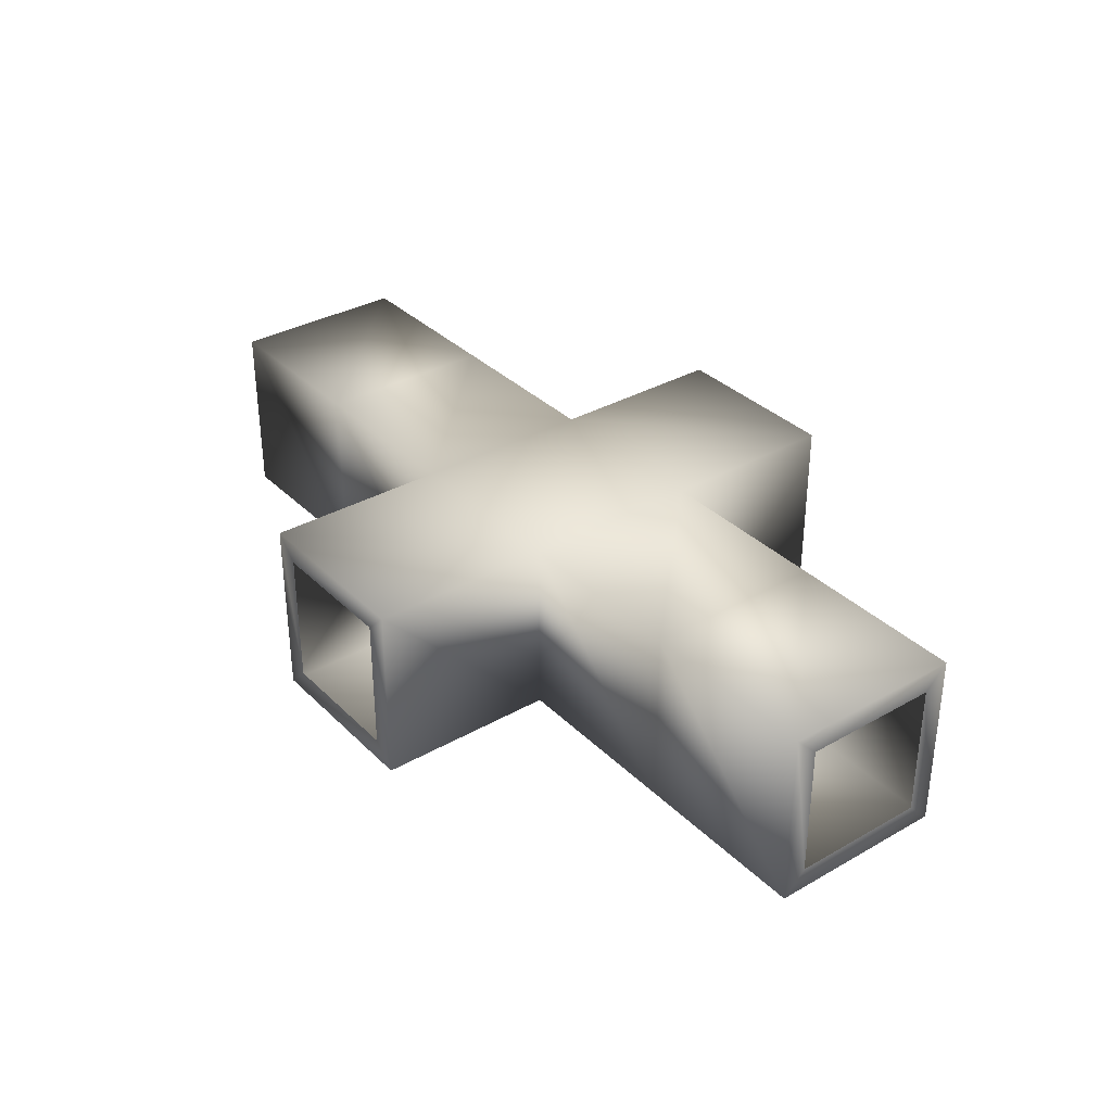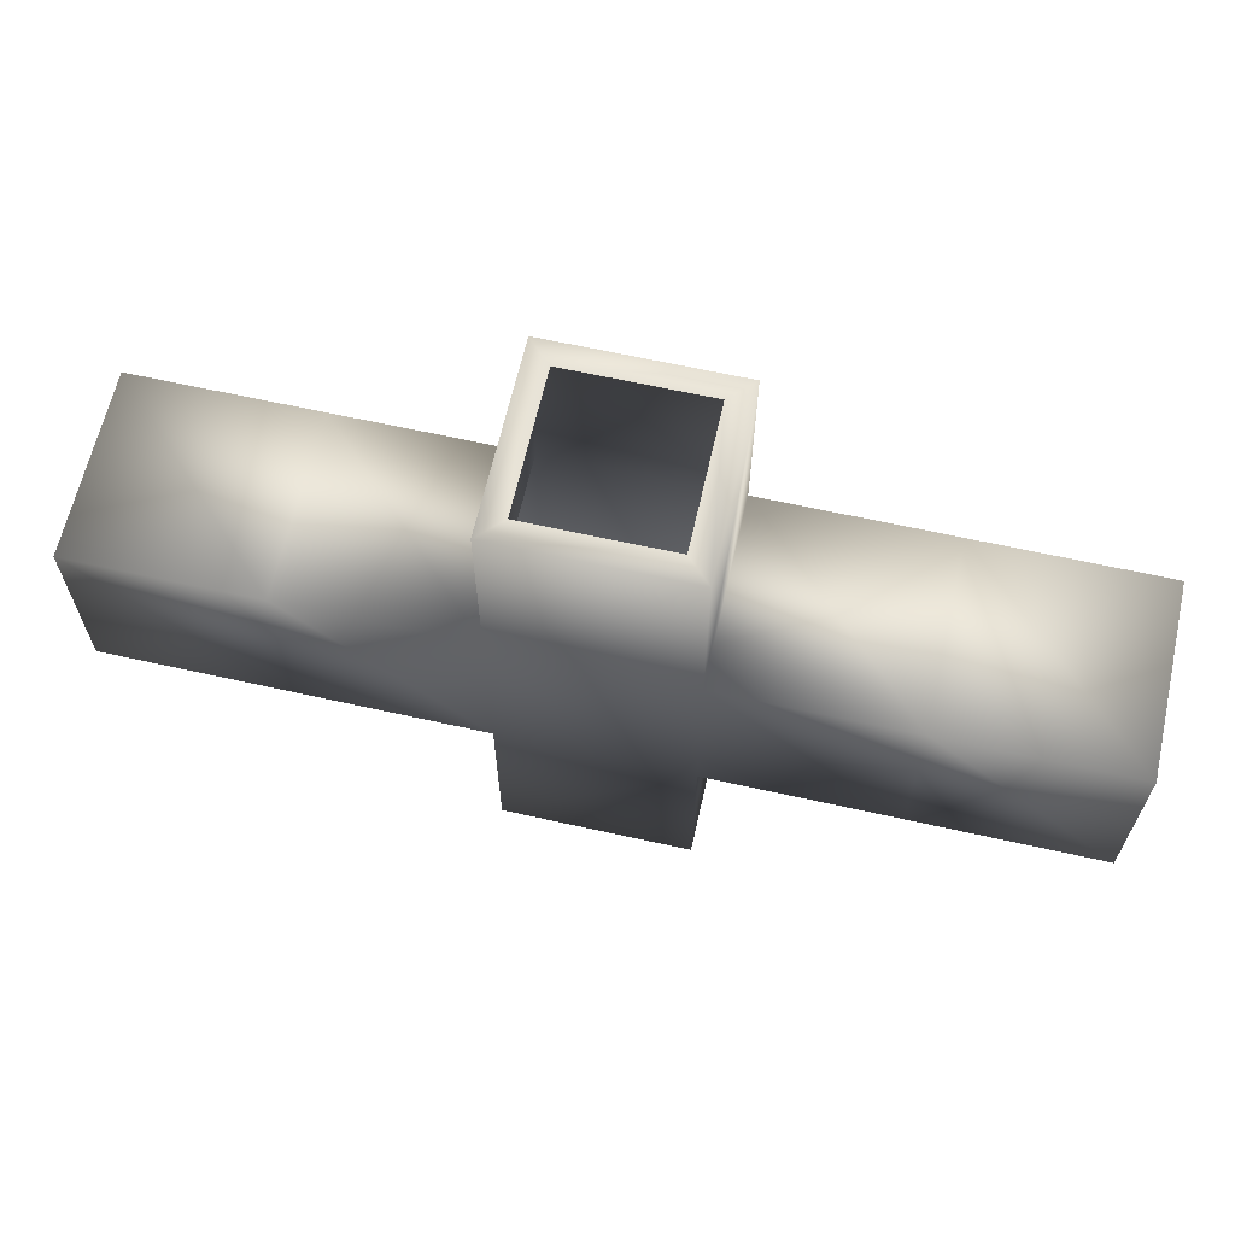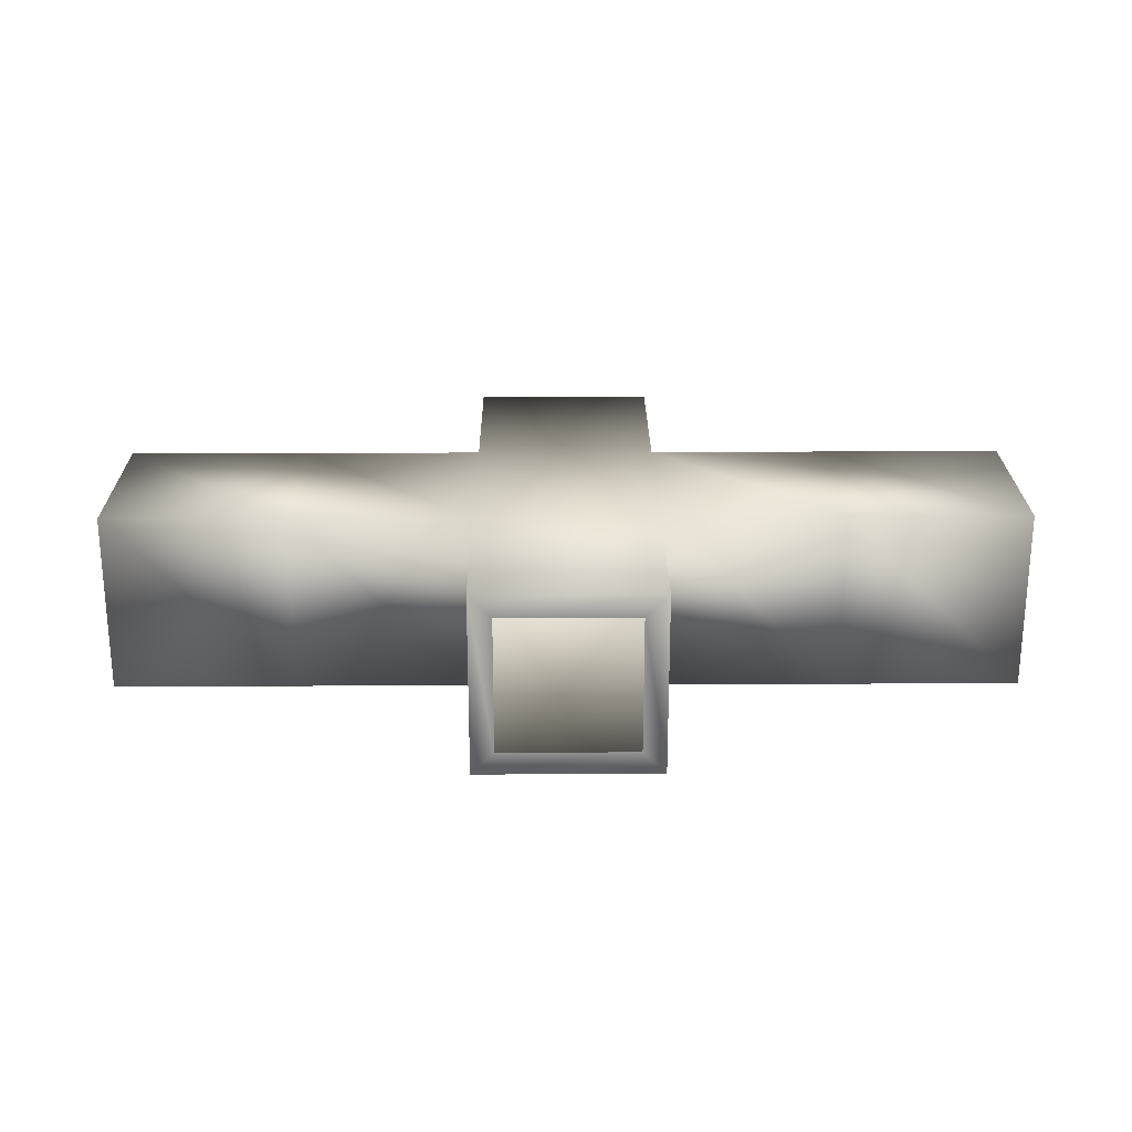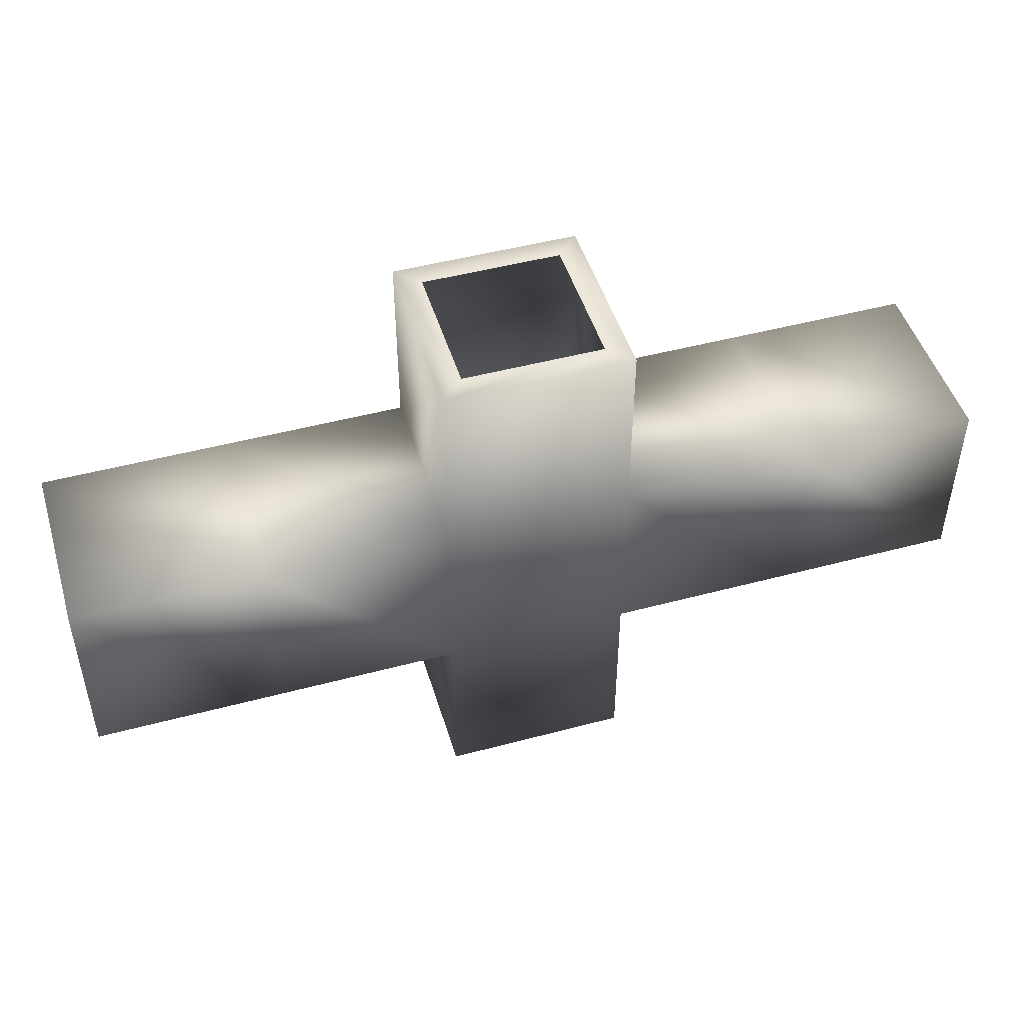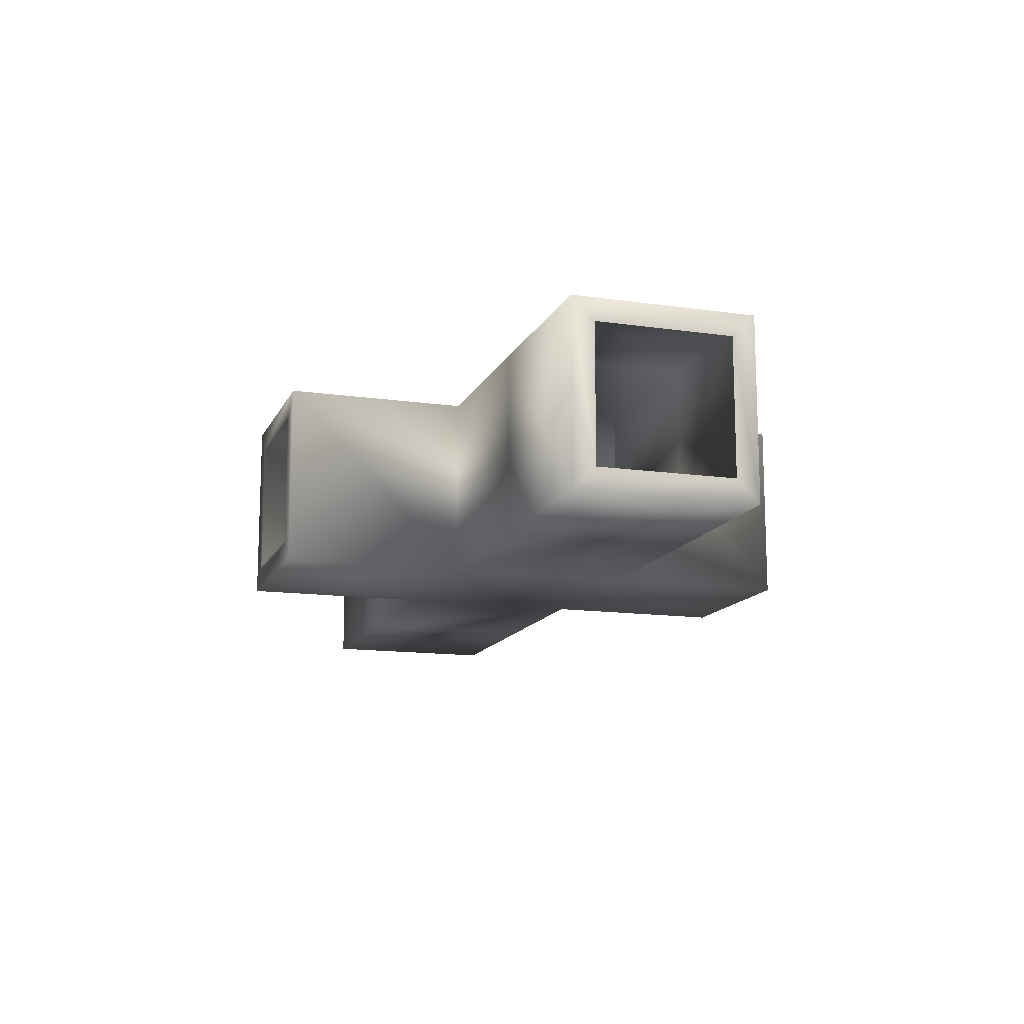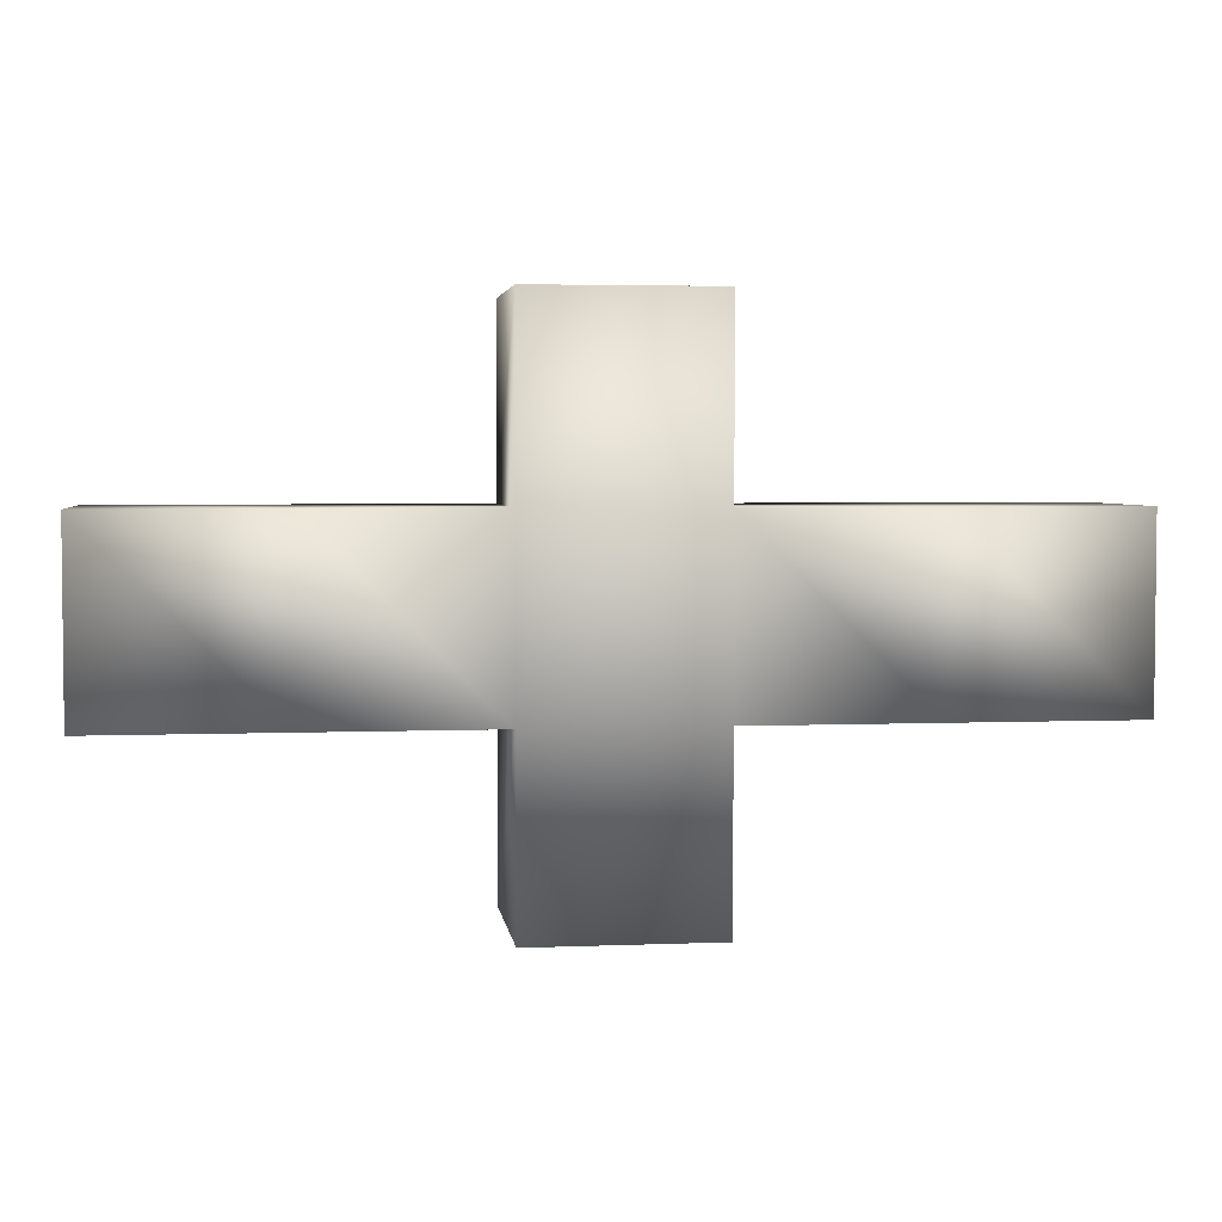
<metadata>
{"format":"obj","ext":"obj","renderer":"f3d","projection":"perspective","resolution":1024,"background":"white","views":[{"elev":34.1,"azim":52.4,"up":"+Y"},{"elev":64.0,"azim":-167.3,"up":"+Z"},{"elev":23.5,"azim":179.5,"up":"+Y"},{"elev":47.9,"azim":163.3,"up":"+Z"},{"elev":-13.6,"azim":-107.9,"up":"+Y"},{"elev":3.7,"azim":-7.5,"up":"+Z"}]}
</metadata>
<code>
o Cube1
v -4 -4 -4
v -4 -4 4
v -4 4 -4
v -4 4 4
v 4 -4 -4
v 4 -4 4
v 4 4 -4
v 4 4 4
v -4 4 12
v -4 -4 12
v 4 -4 12
v 4 4 12
v -12 -4 -4
v -12 -4 4
v -12 4 4
v -12 4 -4
v 12 -4 4
v 12 -4 -4
v 12 4 -4
v 12 4 4
v -20 -4 -4
v -20 -4 4
v -20 4 4
v -20 4 -4
v 20 -4 4
v 20 -4 -4
v 20 4 -4
v 20 4 4
v -4 -4 -12
v -4 4 -12
v 4 4 -12
v 4 -4 -12
v -3 3 12
v -3 -3 12
v 3 -3 12
v 3 3 12
v -3 -3 -12
v -3 3 -12
v 3 3 -12
v 3 -3 -12
v 20 -3 3
v 20 -3 -3
v 20 3 -3
v 20 3 3
v -20 -3 -3
v -20 -3 3
v -20 3 3
v -20 3 -3
g Cube1_Cube1_auv
f 1 13 14 2
f 1 29 30 3
f 2 6 5 1
f 2 10 11 6
f 2 14 15 4
f 3 7 8 4
f 3 16 13 1
f 3 30 31 7
f 4 9 10 2
f 4 15 16 3
f 5 18 19 7
f 5 32 29 1
f 6 11 12 8
f 6 17 18 5
f 7 19 20 8
f 7 31 32 5
f 8 12 9 4
f 8 20 17 6
f 9 33 34 10
f 10 34 35 11
f 11 35 36 12
f 12 36 33 9
f 13 21 22 14
f 14 22 23 15
f 15 23 24 16
f 16 24 21 13
f 17 25 26 18
f 18 26 27 19
f 19 27 28 20
f 20 28 25 17
f 21 45 46 22
f 22 46 47 23
f 23 47 48 24
f 24 48 45 21
f 25 41 42 26
f 26 42 43 27
f 27 43 44 28
f 28 44 41 25
f 29 37 38 30
f 30 38 39 31
f 31 39 40 32
f 32 40 37 29

</code>
